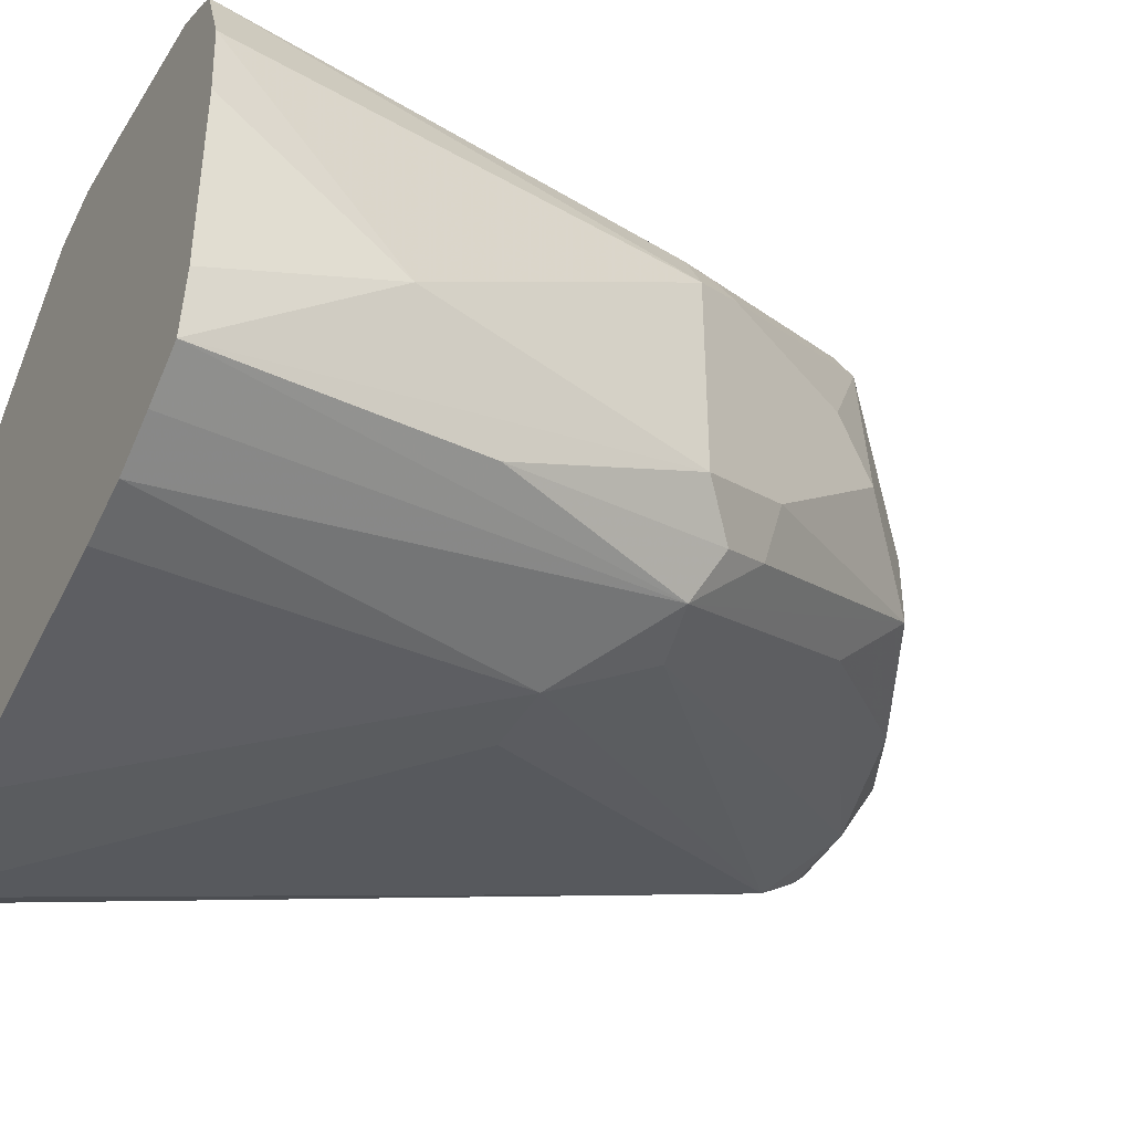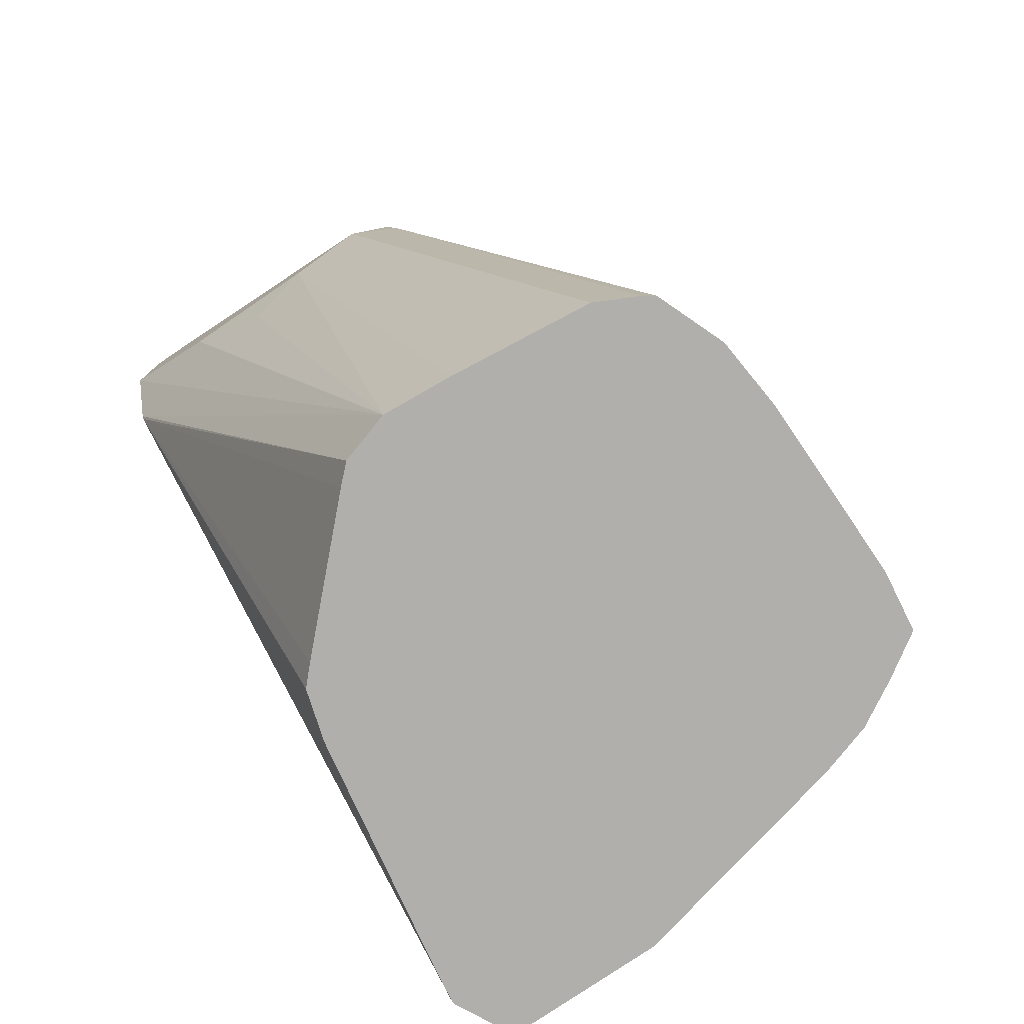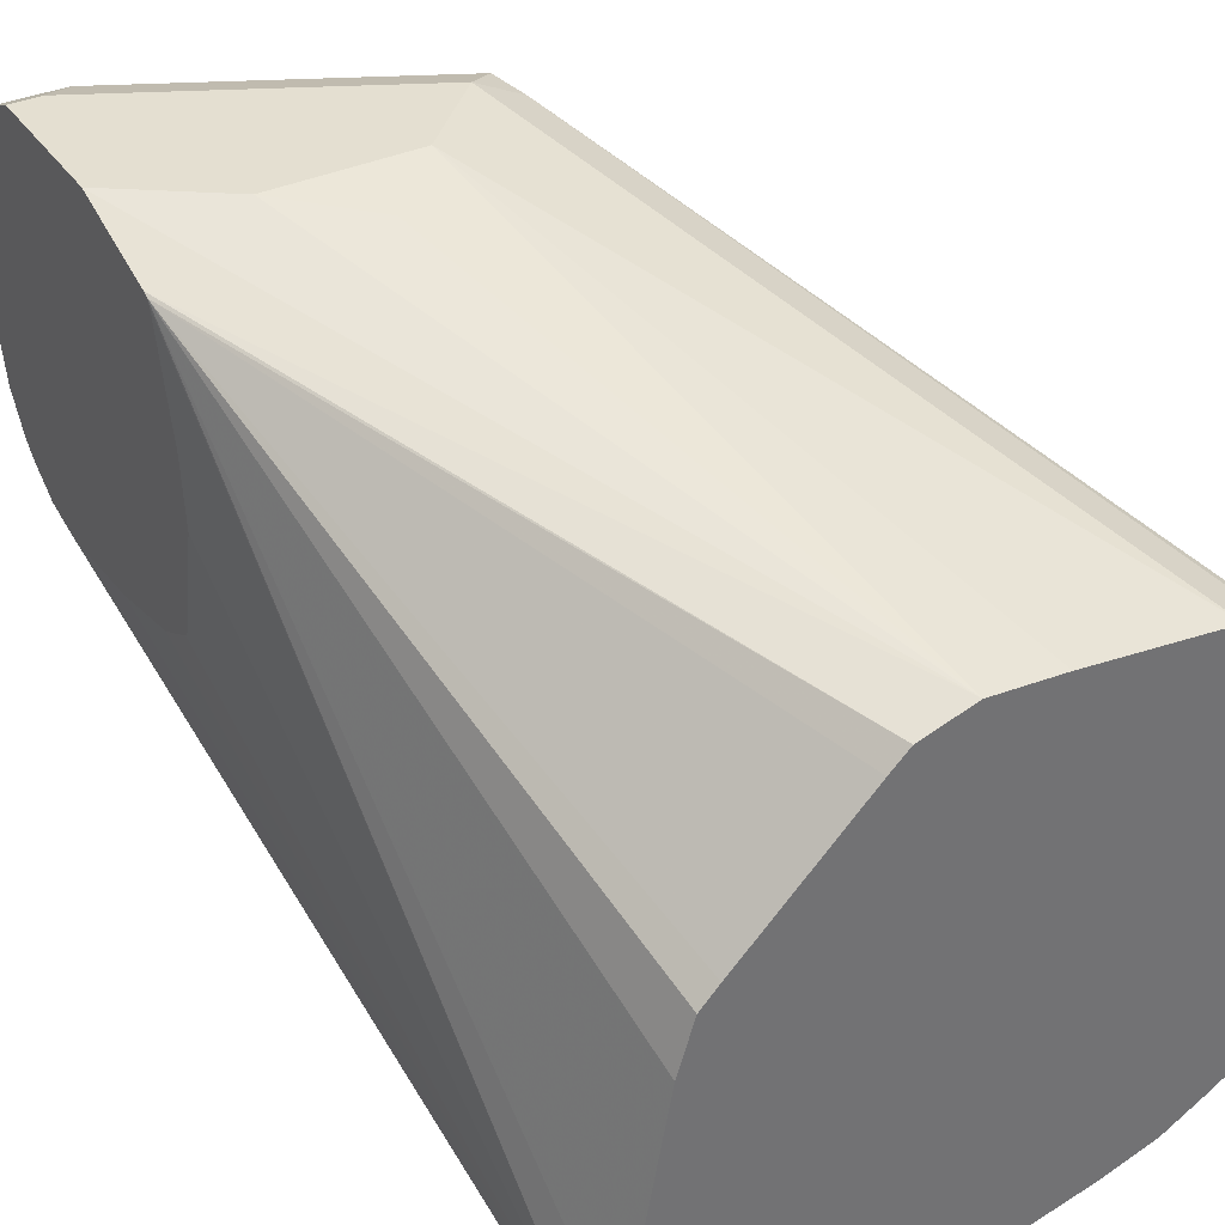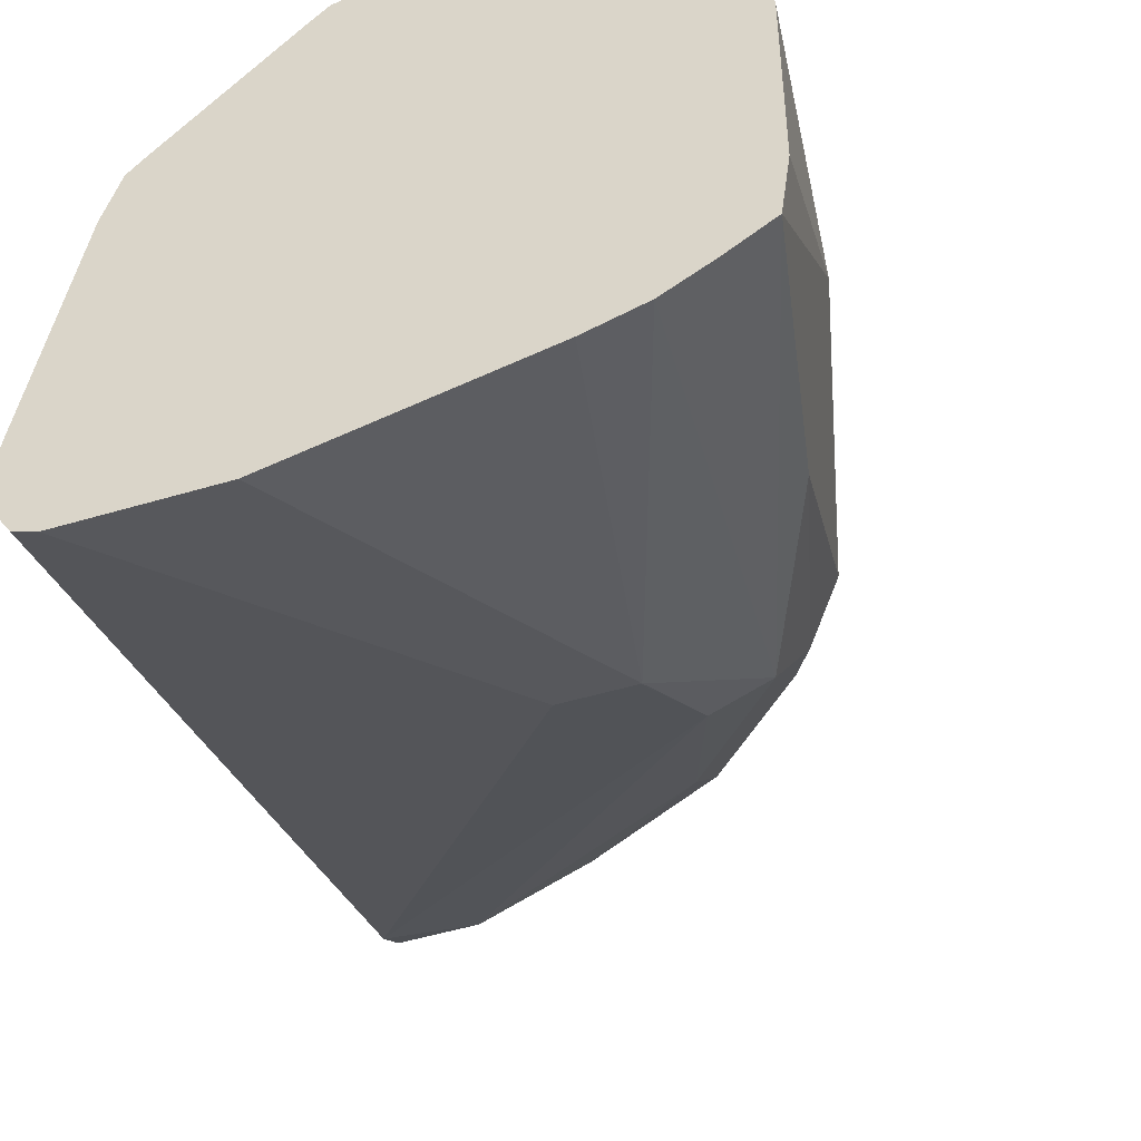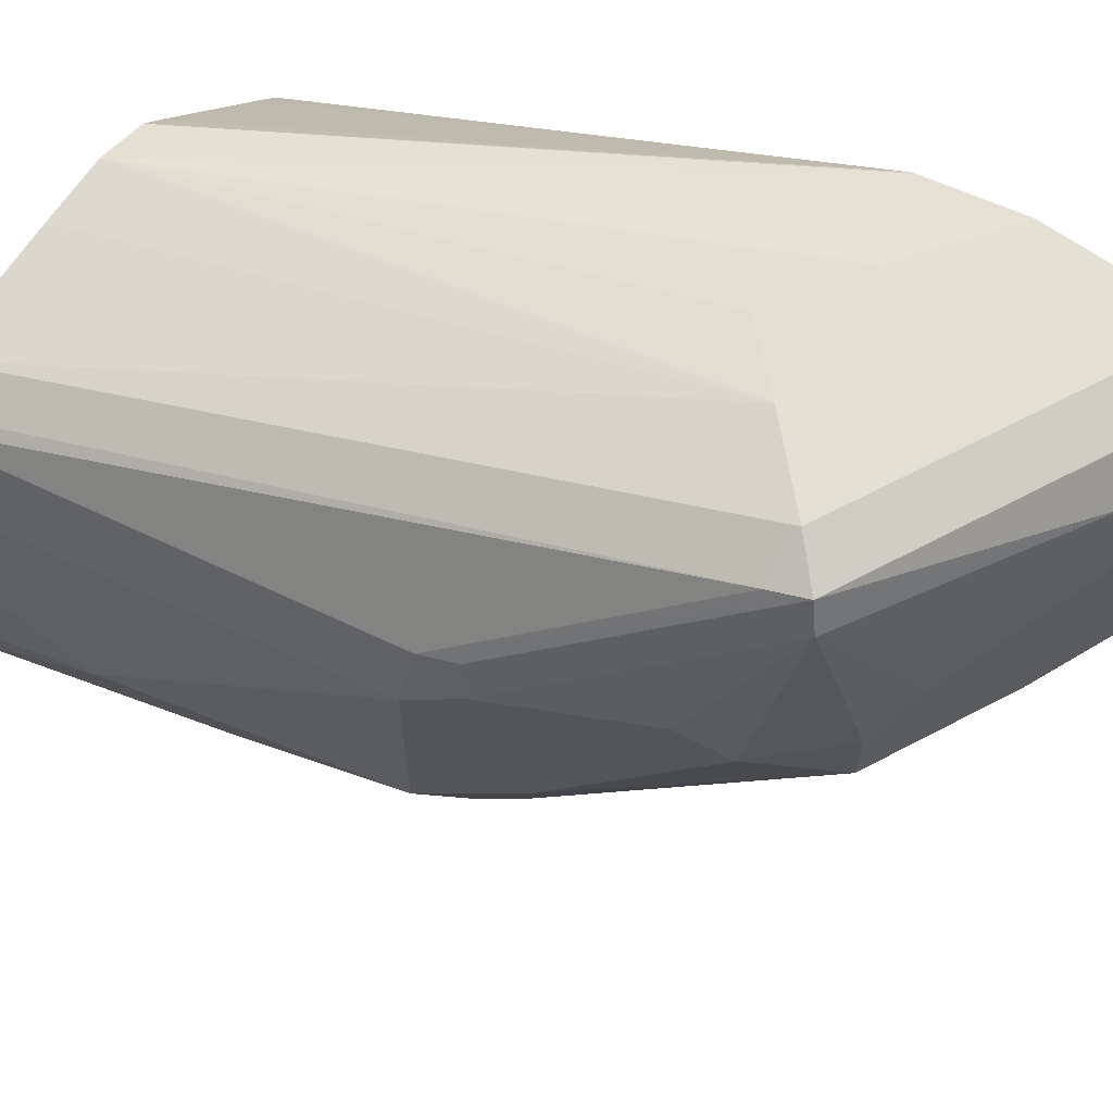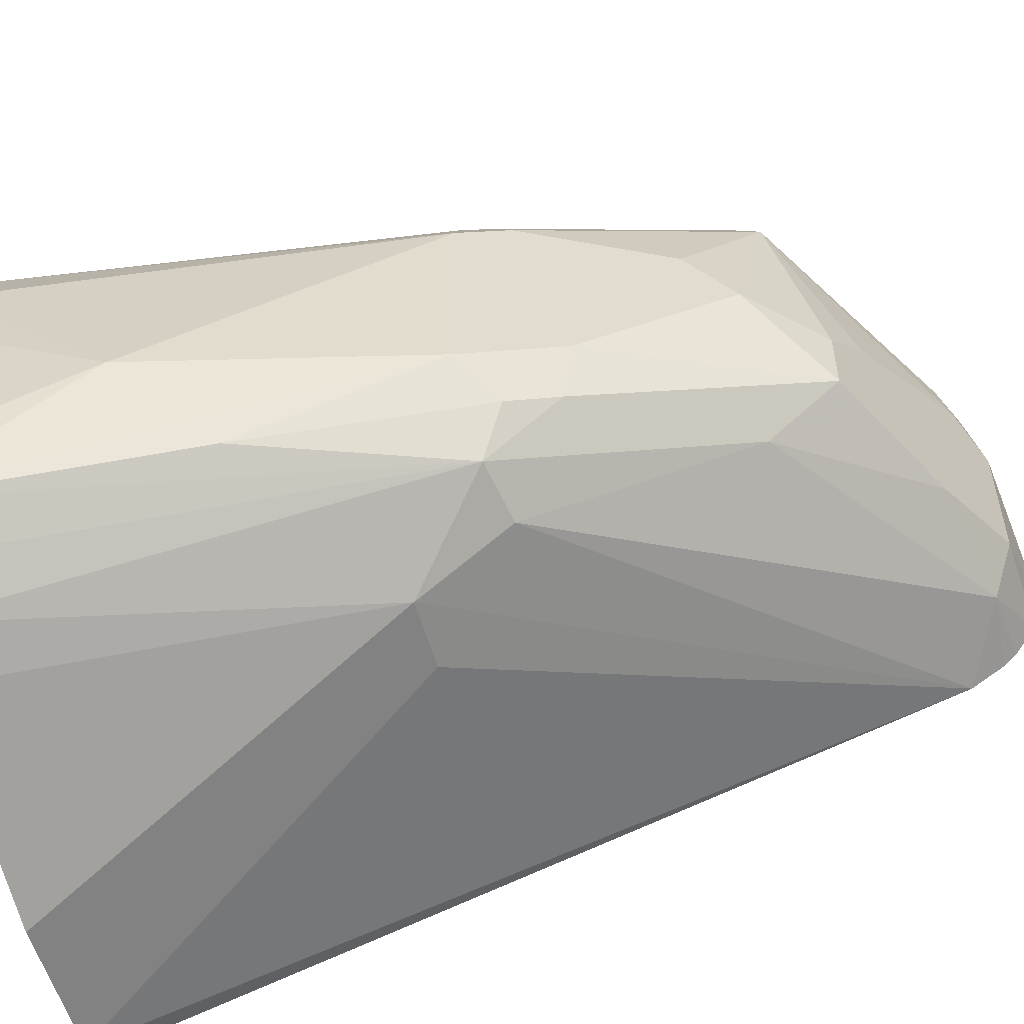
<metadata>
{"format":"obj","ext":"obj","renderer":"f3d","projection":"perspective","resolution":1024,"background":"white","views":[{"elev":-42.1,"azim":62.1,"up":"+Z"},{"elev":-78.1,"azim":34.3,"up":"+Y"},{"elev":36.8,"azim":-30.4,"up":"+Z"},{"elev":-47.5,"azim":18.8,"up":"+Z"},{"elev":65.7,"azim":125.6,"up":"+Z"},{"elev":-55.5,"azim":105.6,"up":"+Z"}]}
</metadata>
<code>
v -0.11 0.3697 0.219
v -0.11 0.3468 0.181
v -0.11 0.2741 0.2741
v -0.11 0.3366 0.1785
v -0.11 0.2694 0.1945
v -0.11 0.2639 0.2233
v -0.11 0.2656 0.2419
v -0.11 0.2733 0.2724
v -0.0985 0.1132 0.1015
v -0.11 0.271 0.1921
v -0.11 0.2828 0.1857
v -0.11 0.3056 0.1806
v -0.11 0.3291 0.1785
v -0.09266 0.1132 0.08985
v -0.0904 0.1132 0.08648
v -0.0842 0.1132 0.08422
v -0.02029 0.2233 0.1218
v -0.04361 0.1132 0.08422
v 0.06278 0.1132 0.1199
v 0.03758 0.1132 0.1045
v 0.05045 0.1132 0.112
v 0.02368 0.247 0.1387
v -1.553e-05 0.2233 0.1218
v 0.02216 0.1132 0.09965
v -0.0003015 0.2239 0.1221
v 0.006762 0.2504 0.1353
v -0.01354 0.3113 0.176
v -0.01354 0.3316 0.1963
v -0.05412 0.3519 0.1963
v -0.08797 0.3586 0.1895
v -0.11 0.3569 0.1877
v -0.11 0.3604 0.1913
v -0.11 0.3671 0.2013
v -0.11 0.3697 0.2115
v -0.0812 0.3654 0.203
v -0.0812 0.3654 0.2436
v -0.01354 0.3316 0.2165
v 0.006762 0.3113 0.2165
v -0.006775 0.318 0.2707
v -0.02708 0.3384 0.2301
v -0.06766 0.3586 0.2504
v -0.0812 0.3603 0.2664
v -0.07105 0.3553 0.269
v -0.01015 0.3147 0.2791
v 0.03383 0.2572 0.2301
v 0.01353 0.2978 0.2301
v 0.0406 0.2436 0.2233
v 0.03383 0.2436 0.2369
v 0.03044 0.2538 0.2385
v -0.006775 0.3045 0.2774
v 0.05563 0.1132 0.2325
v 0.05225 0.1132 0.2348
v 0.0406 0.1132 0.2406
v -0.02031 0.3045 0.2842
v -0.1015 0.3451 0.2842
v -0.11 0.3045 0.2842
v -0.11 0.3451 0.2842
v -0.11 0.3586 0.2774
v -0.09136 0.3553 0.2791
v -0.1015 0.3586 0.2774
v -0.1015 0.3654 0.2639
v -0.11 0.3676 0.2425
v -0.11 0.3654 0.2639
v -0.11 0.2757 0.2749
v -0.02029 0.1132 0.2468
v -0.03521 0.1132 0.2423
v -0.04059 0.1132 0.2371
v -0.07473 0.1132 0.203
v -0.07986 0.1132 0.1976
v -0.08436 0.1132 0.1827
v -0.09611 0.1132 0.1164
v 0.06523 0.1132 0.1378
v -1.553e-05 0.1132 0.2452
v -0.0406 0.2842 0.2842
v -0.0812 0.2842 0.2842
v -0.05752 0.2673 0.2808
v 0.06523 0.1132 0.1913
v 0.06338 0.1132 0.2126
v 0.0609 0.1624 0.1624
v 0.0406 0.2436 0.1624
v 0.02707 0.2707 0.176
v 0.02368 0.2673 0.159
v 0.03044 0.2538 0.1523
v 0.04736 0.1895 0.1354
f 64 65 56
f 64 56 3
f 60 61 58
f 58 1 3
f 60 58 59
f 56 58 3
f 64 66 65
f 68 3 69
f 67 66 3
f 67 68 66
f 67 3 68
f 68 69 66
f 69 14 66
f 9 14 69
f 70 9 69
f 61 63 58
f 64 3 66
f 71 9 70
f 59 44 43
f 62 1 63
f 71 3 9
f 52 50 53
f 50 54 53
f 50 44 54
f 55 54 44
f 55 56 54
f 57 56 55
f 57 58 56
f 63 1 58
f 57 59 58
f 59 55 44
f 42 59 43
f 42 60 59
f 42 61 60
f 42 36 61
f 61 36 1
f 62 61 1
f 62 63 61
f 57 55 59
f 71 70 3
f 47 79 80
f 66 14 72
f 81 82 28
f 81 83 82
f 81 80 83
f 83 80 84
f 83 84 22
f 83 22 82
f 82 22 28
f 19 22 84
f 19 84 80
f 79 19 80
f 79 72 19
f 77 72 79
f 78 77 79
f 19 72 14
f 25 2 26
f 25 17 2
f 52 53 51
f 81 28 38
f 70 69 3
f 81 38 80
f 47 78 79
f 51 66 72
f 65 66 51
f 53 65 51
f 73 65 53
f 73 74 65
f 73 53 74
f 53 54 74
f 54 56 74
f 75 74 56
f 75 76 74
f 75 65 76
f 75 56 65
f 76 65 74
f 77 51 72
f 78 51 77
f 47 51 78
f 47 48 51
f 47 80 38
f 52 51 50
f 32 33 30
f 50 48 44
f 15 16 14
f 15 2 16
f 16 2 17
f 16 17 18
f 16 18 14
f 18 19 14
f 20 19 18
f 15 14 2
f 21 19 20
f 21 20 22
f 20 23 22
f 24 23 20
f 24 18 23
f 24 20 18
f 18 17 23
f 23 17 25
f 21 22 19
f 4 2 14
f 4 14 9
f 13 12 4
f 2 3 1
f 4 3 2
f 5 3 4
f 6 3 5
f 7 3 6
f 8 3 7
f 8 9 3
f 8 7 9
f 7 6 9
f 6 5 9
f 10 9 5
f 10 5 11
f 11 5 4
f 12 11 4
f 12 9 11
f 13 9 12
f 13 4 9
f 23 25 26
f 23 26 22
f 10 11 9
f 27 28 22
f 37 40 39
f 37 41 40
f 37 36 41
f 41 36 42
f 41 42 43
f 41 43 39
f 41 39 40
f 39 43 44
f 45 39 44
f 46 39 45
f 46 45 38
f 45 47 38
f 45 48 47
f 45 49 48
f 45 44 49
f 48 49 44
f 27 22 26
f 37 39 38
f 37 38 28
f 46 38 39
f 35 30 33
f 27 29 28
f 37 28 36
f 27 30 29
f 27 26 30
f 30 26 2
f 32 30 31
f 50 51 48
f 32 31 33
f 31 2 33
f 31 30 2
f 34 33 1
f 35 29 30
f 34 35 33
f 34 1 35
f 35 1 36
f 35 36 28
f 33 2 1
f 35 28 29

</code>
